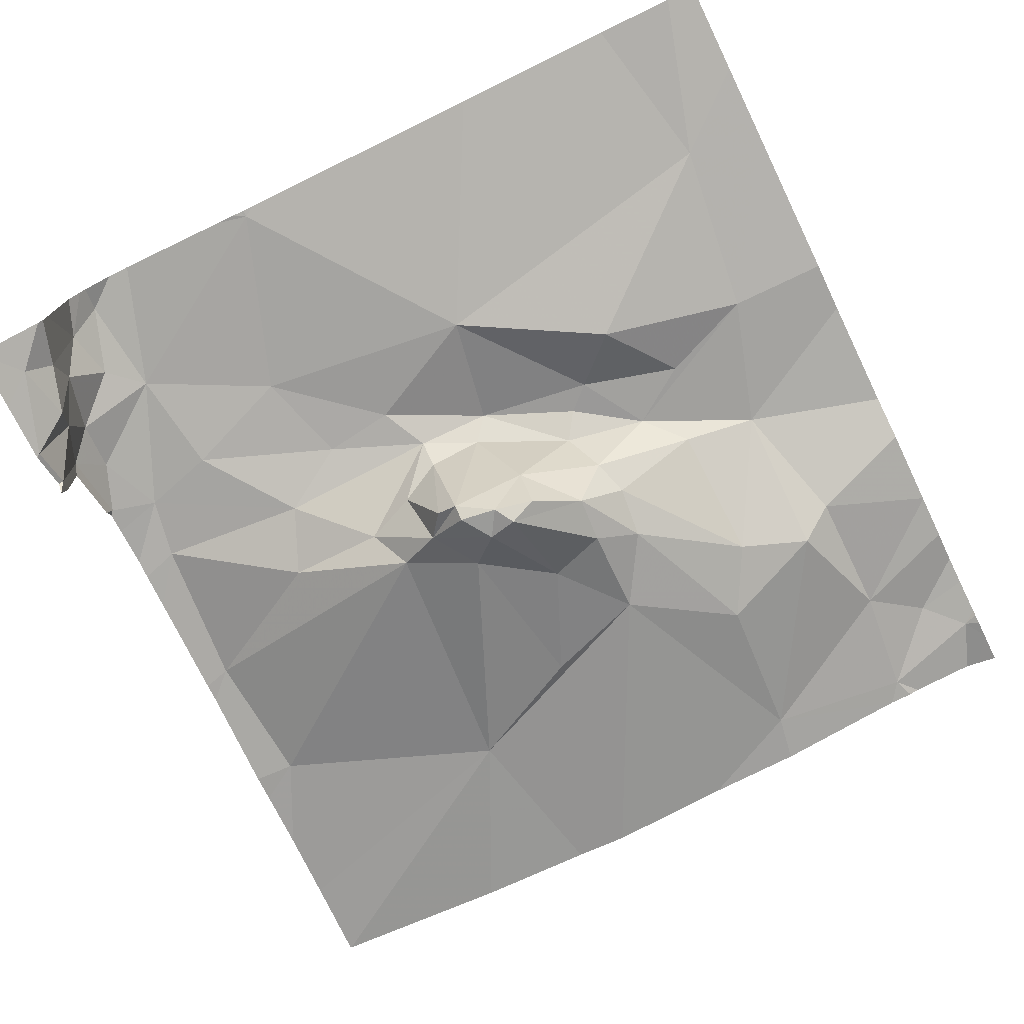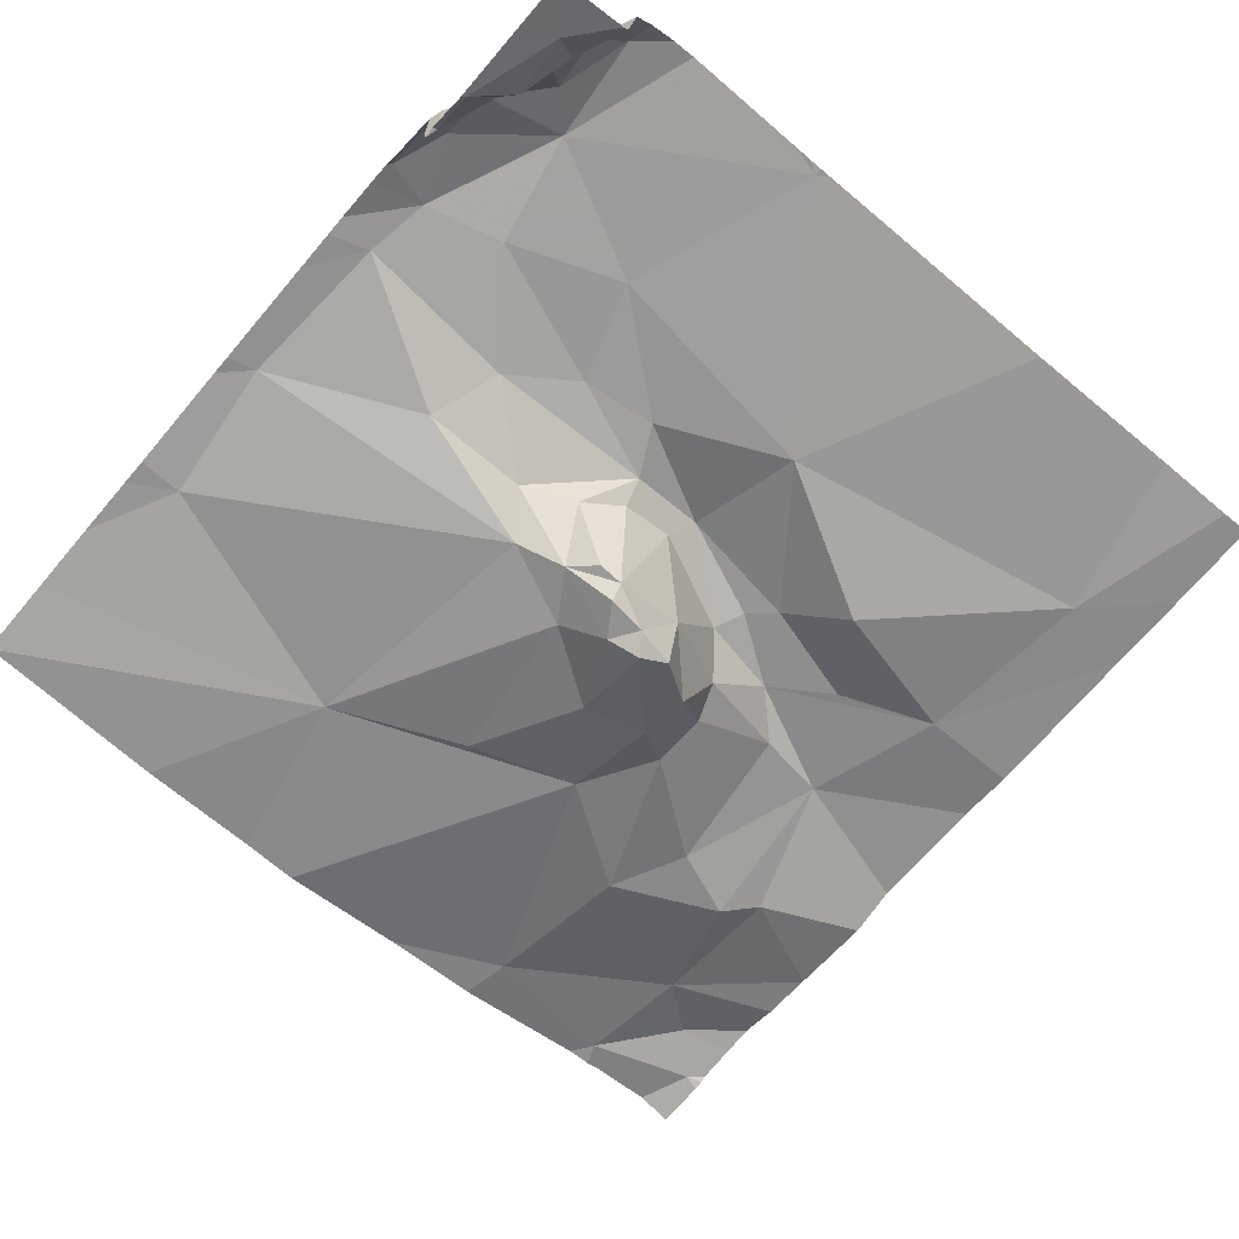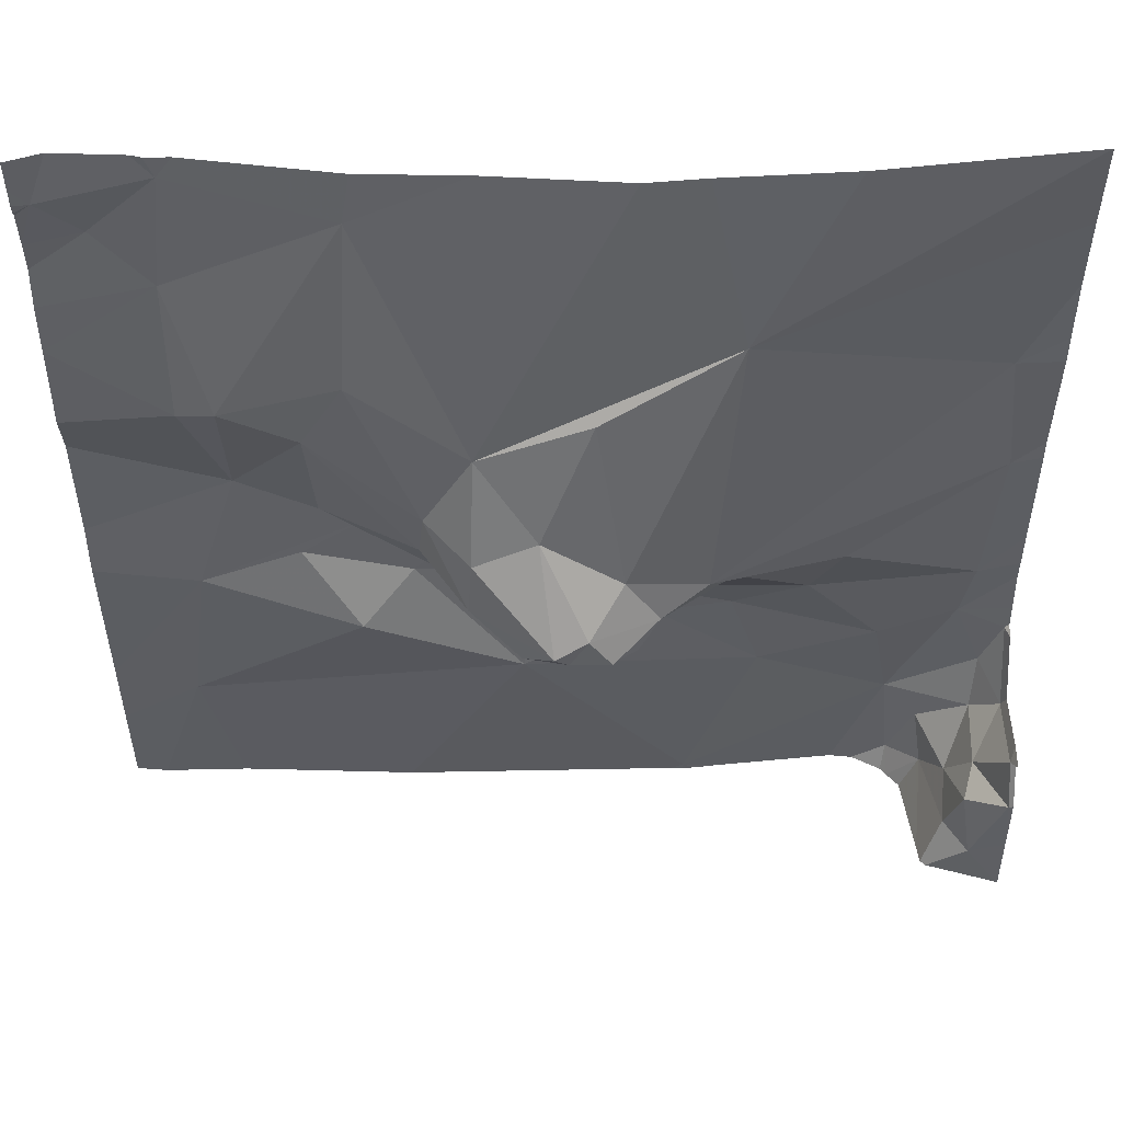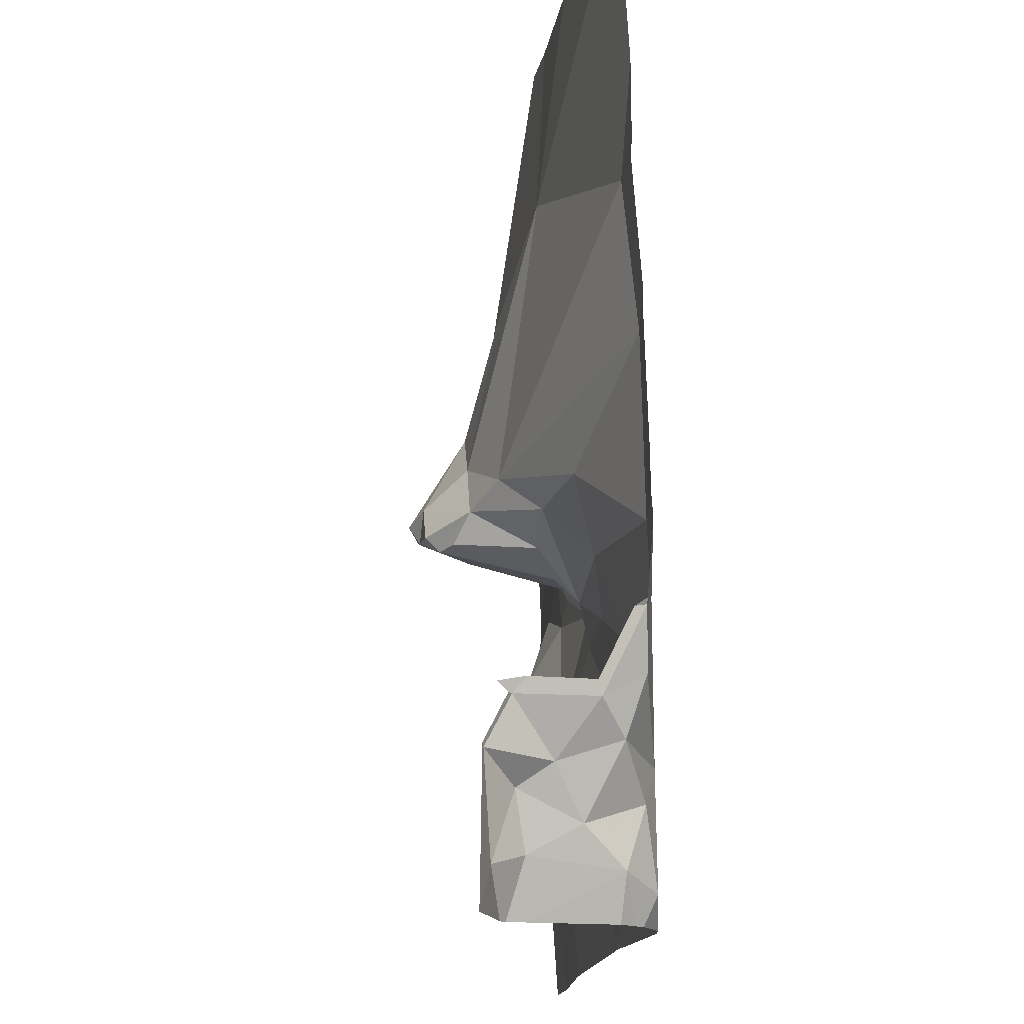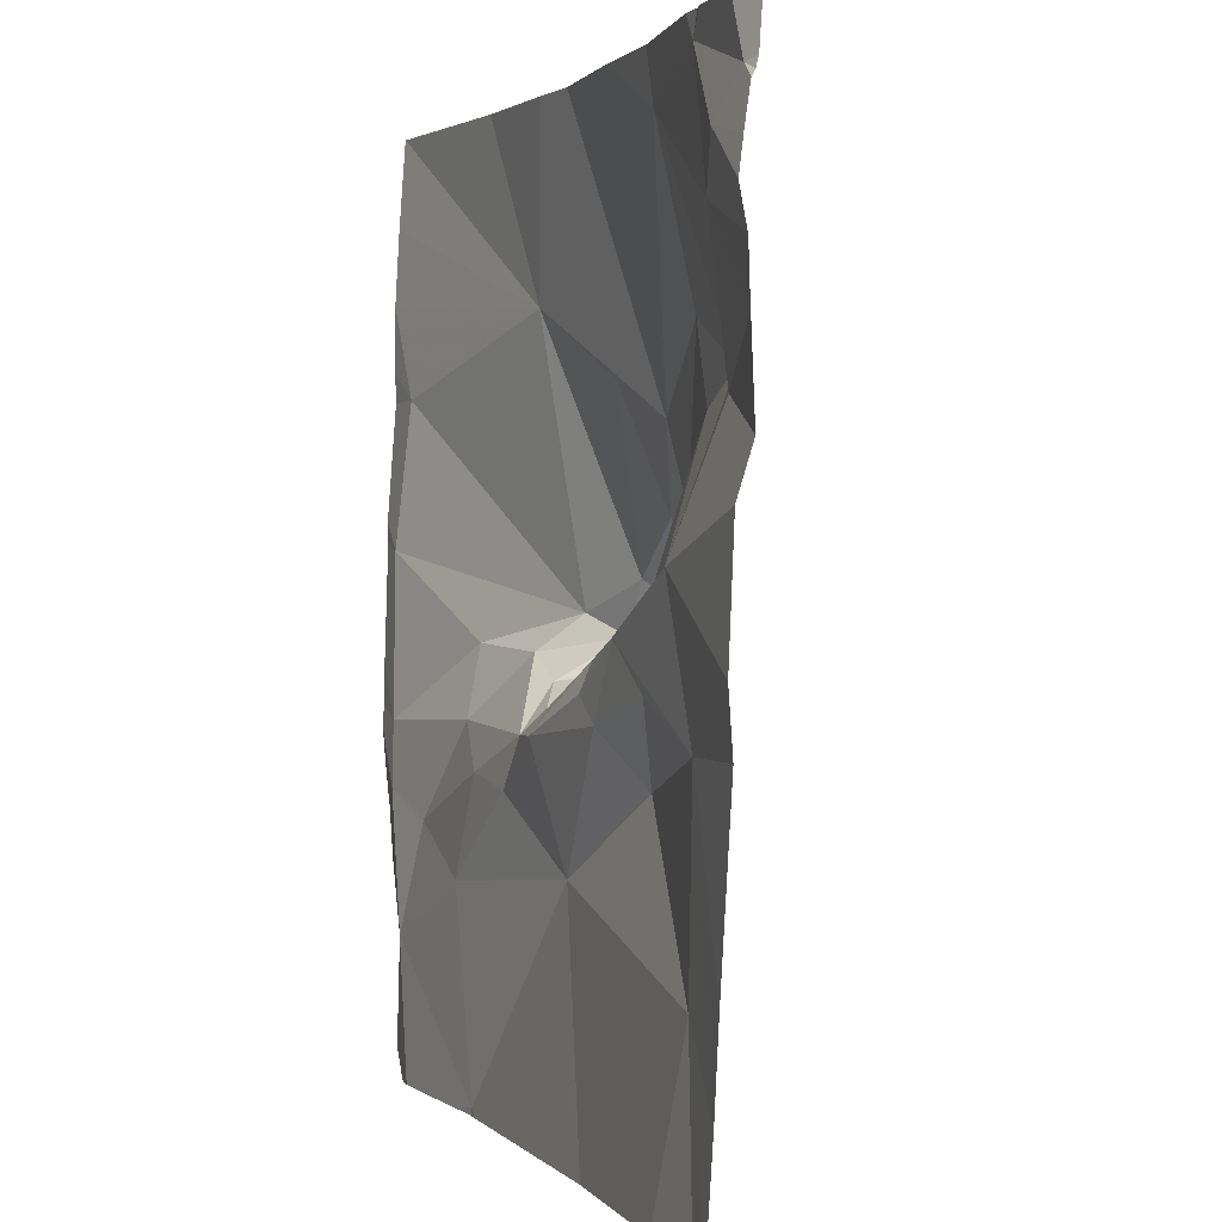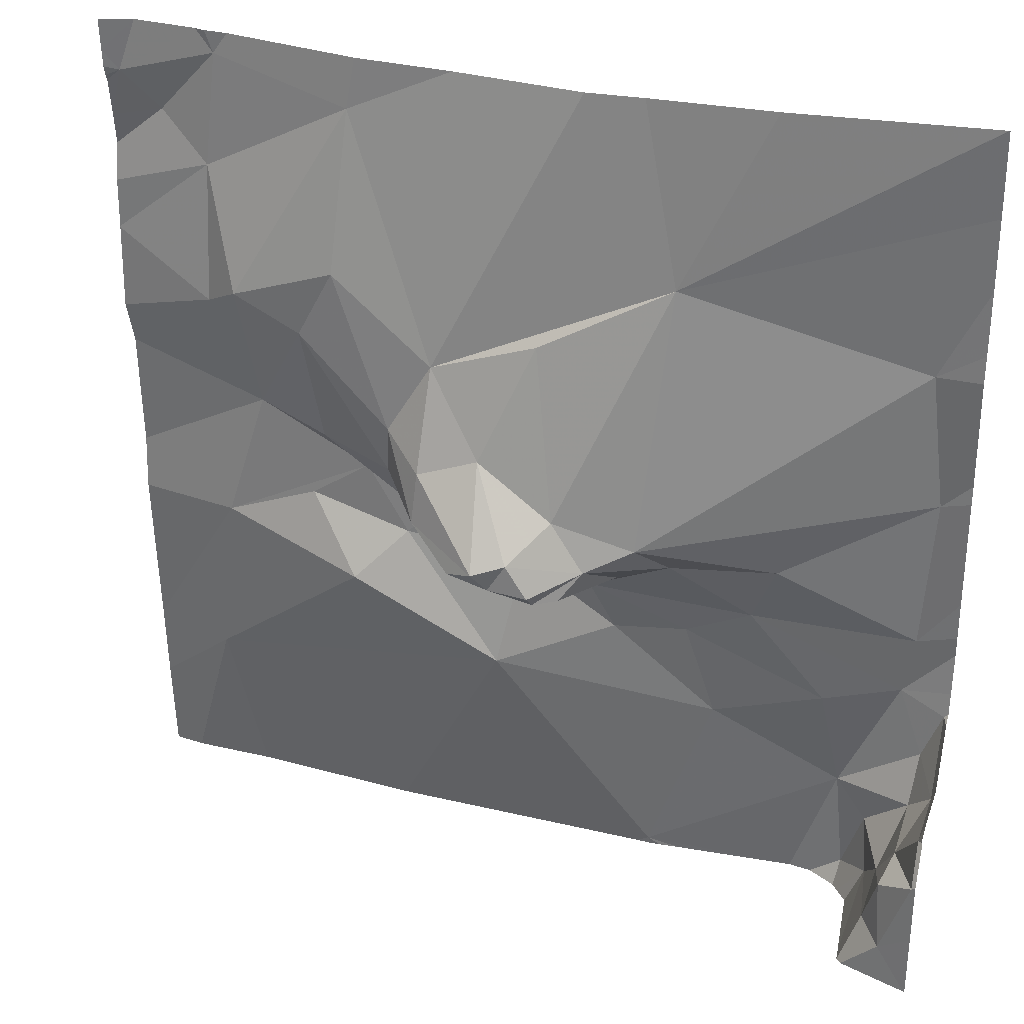
<metadata>
{"format":"obj","ext":"obj","renderer":"f3d","projection":"perspective","resolution":1024,"background":"white","views":[{"elev":-73.1,"azim":25.9,"up":"+Z"},{"elev":-65.8,"azim":-40.4,"up":"+Z"},{"elev":50.2,"azim":177.8,"up":"+Y"},{"elev":-15.3,"azim":-96.4,"up":"+Y"},{"elev":1.7,"azim":68.9,"up":"+Y"},{"elev":30.6,"azim":-162.0,"up":"+Y"}]}
</metadata>
<code>
v -118.1 282.6 501.1
v -118 282.6 501.2
v -118 282.6 501.2
v -118.1 282.4 501.2
v -118 282.3 501.2
v -118 282.4 501.2
v -118 283.2 501.1
v -118 283.2 501.1
v -118.2 282.7 501.1
v -118 283.2 501.1
v -118 283.2 501.1
v -118 283.2 501.1
v -118 283.2 501.1
v -118.1 283.1 501.1
v -118 283 501.1
v -118 283.1 501.2
v -118 283.1 501.1
v -118 282.8 501.2
v -118.2 283.1 501.1
v -118 283 501.1
v -118 282.9 501.1
v -118.2 282.9 501.1
v -118 283 501.1
v -118.5 282.9 501
v -118.5 282.8 501
v -118.6 282.6 501.1
v -118.8 282.6 501.1
v -118.3 283 501.1
v -118.3 283.2 501.1
v -118.2 283.2 501.1
v -118.2 282.9 501.1
v -118.6 282.9 501
v -118.4 282.8 501
v -118.5 282.4 501.1
v -118.3 282.5 501.1
v -118.7 282.2 501.2
v -118.7 283 501.1
v -118.6 282.7 501
v -118.7 282.7 501
v -118.5 282.8 501
v -118.7 282.7 501
v -118.3 282.6 501.1
v -118.6 282.6 500.9
v -118.5 282.6 501
v -118.6 282.6 501
v -118.7 282.6 501.1
v -118.6 282.6 501
v -118.6 282.6 500.9
v -118.6 282.7 500.9
v -118.4 282.6 501.1
v -118.3 282.7 501.1
v -118.4 282.6 501.1
v -118.6 282.6 501.1
v -118.6 282.6 501.1
v -118.4 282.7 501
v -118.3 282.7 501.1
v -118.4 282.7 501.1
v -118.5 282.7 501
v -118.3 282.9 501.1
v -118.4 282.6 501.1
v -118.7 282.5 501.1
v -118.5 282.6 501.2
v -118.8 282.4 501.1
v -118.5 282.7 500.9
v -118.5 282.7 500.9
v -118.6 283.2 501.1
v -118.4 283.2 501.1
v -118.8 282.6 501.1
v -118.8 282.5 501.1
v -118.2 283.2 501.1
v -119 282.2 501
v -119 282.2 501
v -118.7 283.2 501.1
v -118.9 283.2 501.1
v -118.9 282.6 501.1
v -119 282.9 501.1
v -119 282.6 501.1
v -119.1 282.7 501.1
v -118.5 283.2 501.1
v -118.1 283.2 501.1
v -118 283.2 501.1
v -118.2 283.2 501.1
v -118.1 283.2 501.1
v -119.1 283.2 501.1
v -119 282.5 501.1
v -119 282.3 501.2
v -118.1 282.2 501.2
v -119 282.2 501.1
v -119 282.2 501.1
v -119 282.3 501
v -119 282.2 501
v -119.1 282.2 501
v -119.1 282.3 501
v -119.1 282.4 501
v -118.7 282.2 501.2
v -118.1 282.2 501.2
v -119.1 282.3 501
v -119.1 282.4 501.1
v -118.2 282.2 501.2
v -119 282.2 501.1
v -118.7 282.2 501.2
v -118.4 282.2 501.2
v -119.1 282.3 501.1
v -119.1 282.4 501.1
v -119 282.3 501.1
v -119.1 282.5 501.1
v -118.7 282.2 501.2
v -118 282.2 501.2
v -119.1 282.2 501
v -119 282.2 501.1
v -118.9 282.4 501.1
v -119 282.2 501.2
v -119.1 282.4 501
v -119.1 282.4 501
v -119.1 283 501.1
v -119.1 283 501.1
v -119.1 283.1 501.1
v -119.1 283.2 501.1
v -119.1 283.2 501.1
v -119.1 282.2 501
v -119.1 282.5 501.1
v -119.1 282.5 501.1
v -119.1 282.3 501
v -119.1 282.4 501
v -119.1 282.4 501.1
v -119.1 282.4 501
v -119.1 282.3 501
v -119.1 282.9 501.1
v -119.1 282.8 501.1
v -119.1 282.8 501.1
v -119.1 282.6 501.1
v -119.1 282.6 501.1
v -119.1 282.5 501.1
v -119.1 282.5 501.1
v -119 282.2 501
v -118.9 282.2 501.2
v -118.9 282.2 501.2
v -119 282.2 501.1
v -118.8 282.2 501.2
v -118.7 282.2 501.2
v -119.1 282.2 501
f 17 14 16
f 7 13 17
f 2 1 6
f 3 9 2
f 108 4 87
f 6 1 5
f 8 13 7
f 10 13 12
f 12 13 8
f 15 19 20
f 16 14 15
f 18 9 3
f 20 19 22
f 21 22 18
f 23 22 21
f 25 40 24
f 48 41 45
f 48 43 49
f 24 28 29
f 33 59 28
f 24 32 25
f 45 47 53
f 47 41 46
f 42 35 1
f 35 34 4
f 39 41 38
f 19 14 30
f 65 58 64
f 65 43 44
f 27 68 26
f 26 46 27
f 29 28 31
f 19 30 29
f 31 19 29
f 37 32 24
f 33 28 24
f 34 36 101
f 4 34 102
f 44 45 54
f 35 4 1
f 34 63 36
f 37 38 32
f 38 25 32
f 73 24 66
f 39 38 37
f 40 25 64
f 38 41 49
f 35 42 52
f 33 24 40
f 43 45 44
f 57 55 58
f 39 27 41
f 26 53 46
f 39 75 27
f 42 1 51
f 40 58 33
f 59 9 31
f 47 45 41
f 45 43 48
f 49 41 48
f 51 56 57
f 60 50 51
f 50 52 51
f 51 52 42
f 19 31 22
f 53 54 45
f 54 60 44
f 56 59 55
f 55 57 56
f 20 22 23
f 22 9 18
f 55 33 58
f 47 46 53
f 54 53 26
f 14 19 15
f 59 56 9
f 61 62 26
f 60 57 44
f 61 34 62
f 63 34 61
f 54 26 62
f 26 69 61
f 31 28 59
f 9 51 1
f 64 43 65
f 44 58 65
f 52 62 34
f 80 10 81
f 83 13 80
f 66 29 79
f 29 30 82
f 9 22 31
f 33 55 59
f 1 4 5
f 60 54 62
f 62 50 60
f 9 56 51
f 52 50 62
f 68 69 26
f 34 35 52
f 14 13 30
f 9 1 2
f 27 46 41
f 13 14 17
f 64 49 43
f 25 38 49
f 64 25 49
f 57 60 51
f 58 40 64
f 58 44 57
f 75 68 27
f 139 36 137
f 116 37 117
f 75 77 68
f 76 39 37
f 77 85 68
f 75 39 78
f 76 78 39
f 37 84 118
f 138 112 88
f 106 85 121
f 86 111 85
f 86 85 104
f 90 91 89
f 90 89 97
f 110 91 72
f 92 91 90
f 90 93 92
f 123 94 124
f 94 93 97
f 113 98 125
f 98 94 97
f 137 86 136
f 136 112 138
f 77 78 129
f 103 98 97
f 98 103 104
f 103 86 104
f 103 105 86
f 105 103 89
f 103 97 89
f 75 78 77
f 125 106 133
f 135 92 109
f 98 104 106
f 112 105 110
f 78 76 128
f 120 93 127
f 63 111 86
f 86 112 136
f 63 69 111
f 61 69 63
f 85 77 132
f 110 89 91
f 68 111 69
f 68 85 111
f 112 110 88
f 36 86 137
f 86 36 63
f 110 105 89
f 86 105 112
f 72 92 135
f 85 106 104
f 90 97 93
f 88 110 100
f 84 37 74
f 74 37 73
f 73 37 24
f 70 30 83
f 83 30 13
f 82 30 70
f 67 29 82
f 66 24 29
f 79 29 67
f 80 13 10
f 81 10 11
f 100 110 71
f 113 94 98
f 114 94 113
f 115 76 116
f 71 110 72
f 116 76 37
f 72 91 92
f 117 37 119
f 119 37 118
f 109 92 120
f 120 92 93
f 109 120 141
f 107 36 140
f 121 85 134
f 122 106 121
f 95 36 107
f 123 93 94
f 124 94 126
f 96 4 99
f 125 98 106
f 126 94 114
f 127 93 123
f 99 4 102
f 128 76 115
f 129 78 130
f 102 34 101
f 101 36 95
f 130 78 128
f 131 77 129
f 132 77 131
f 87 4 96
f 133 106 122
f 108 5 4
f 134 85 132
f 140 36 139

</code>
